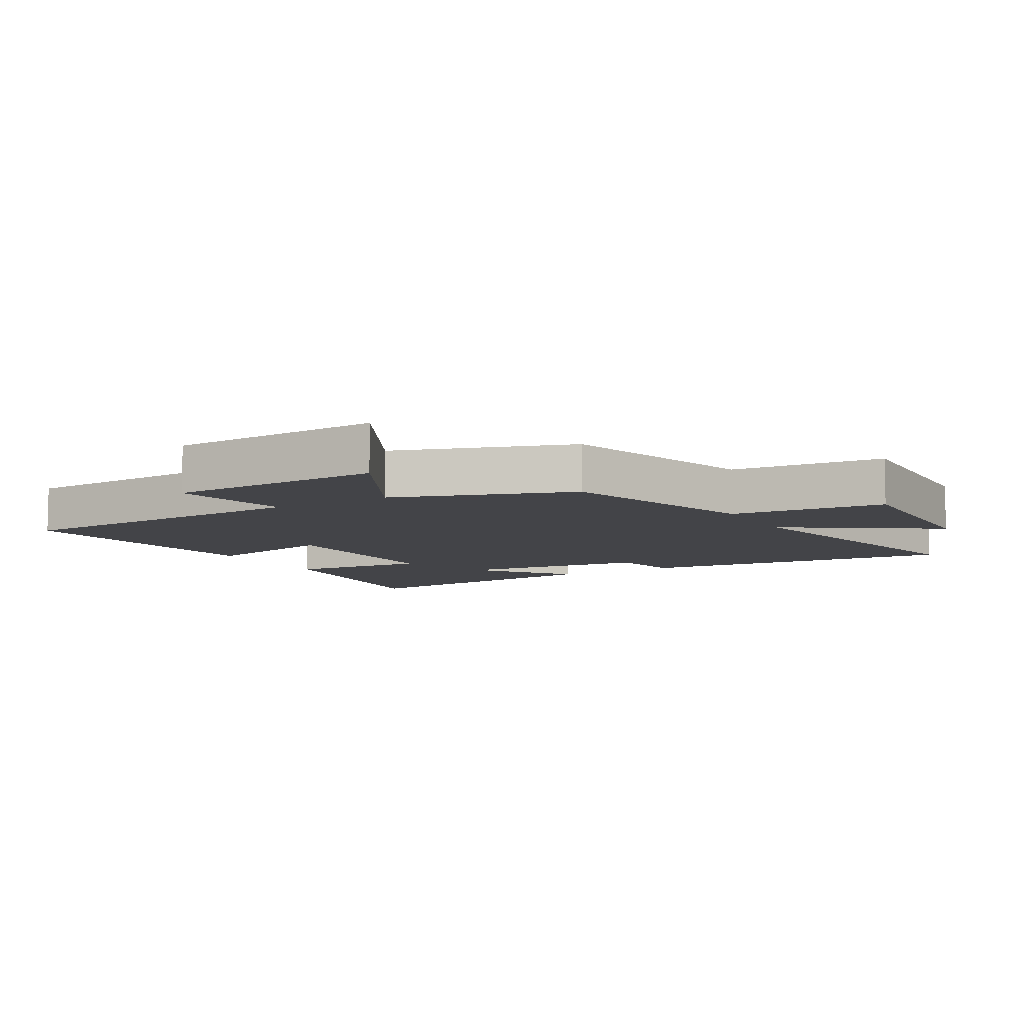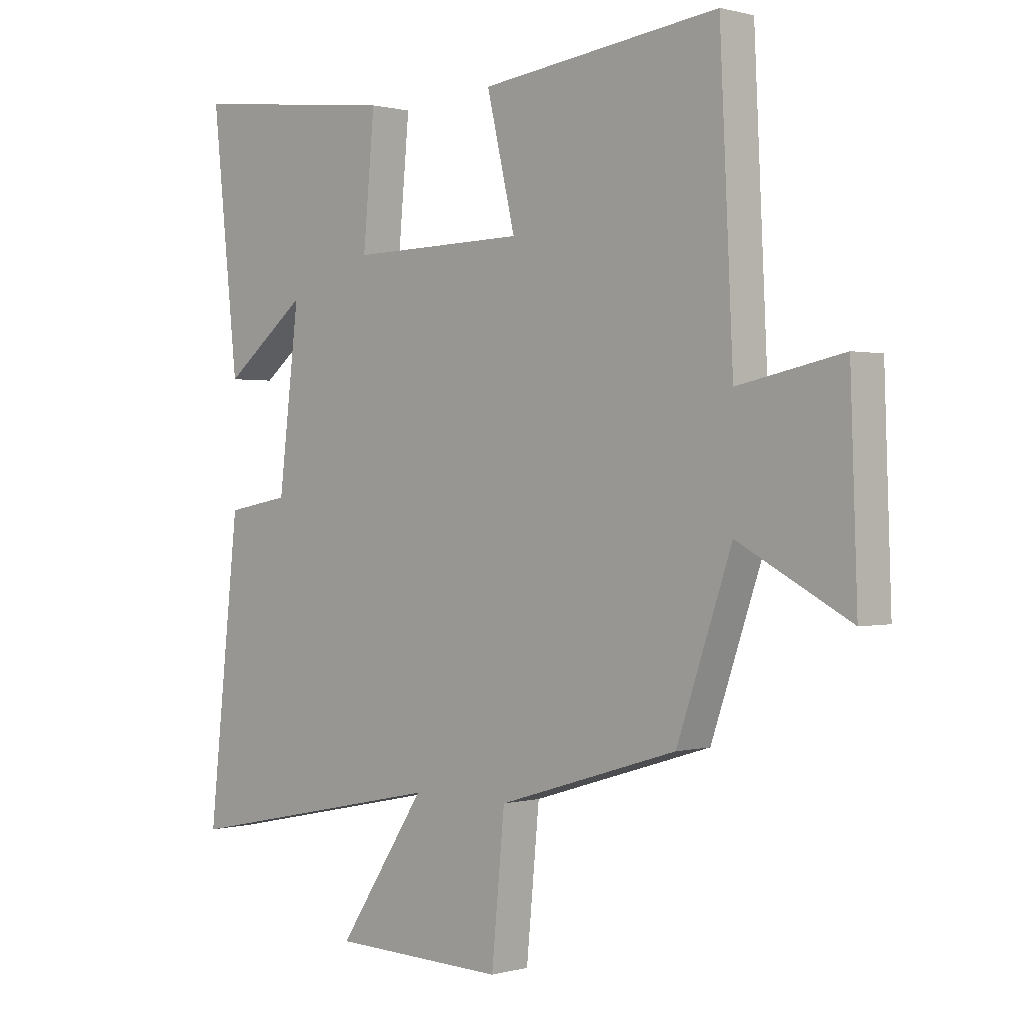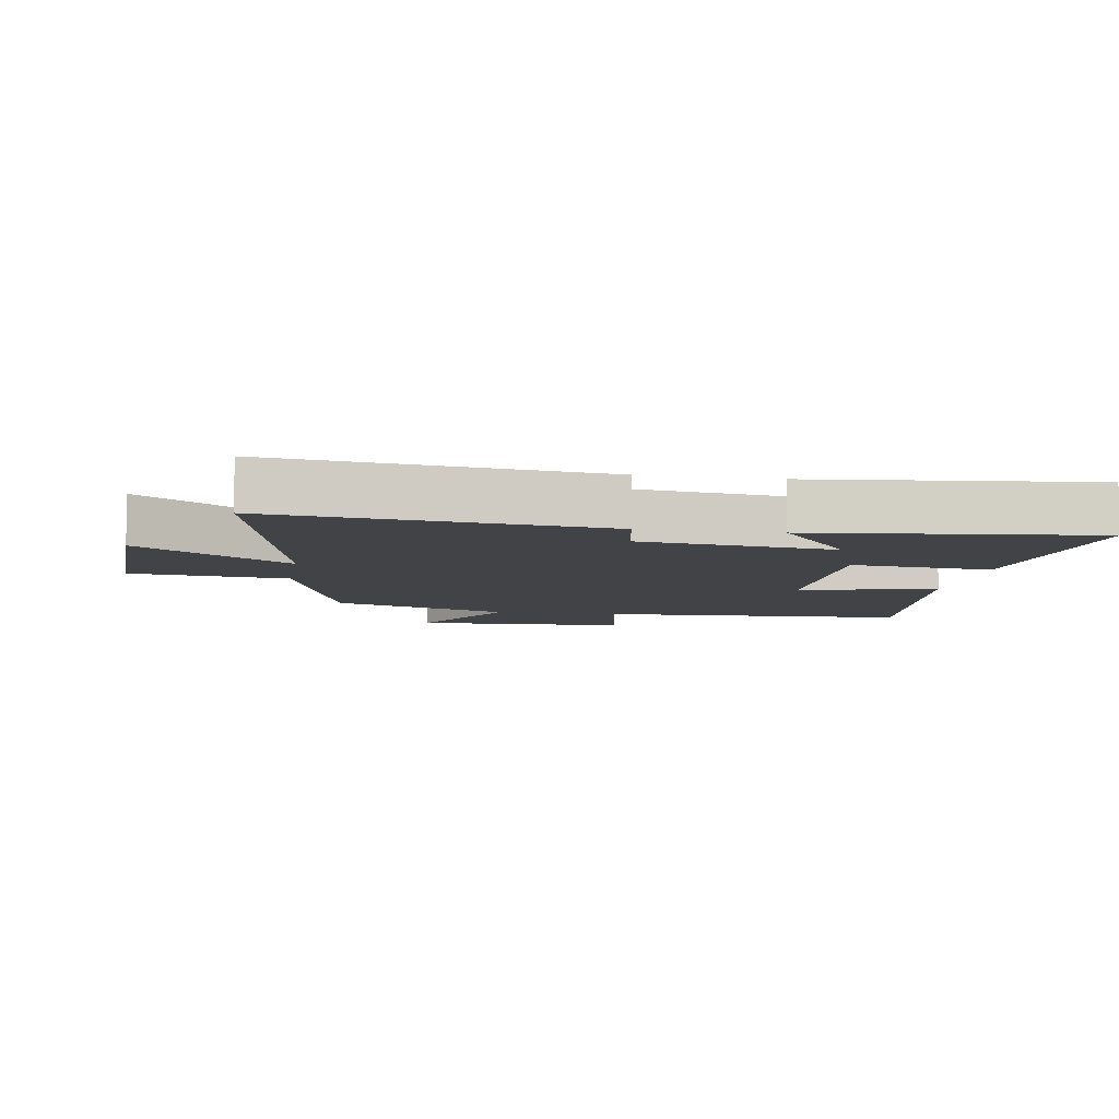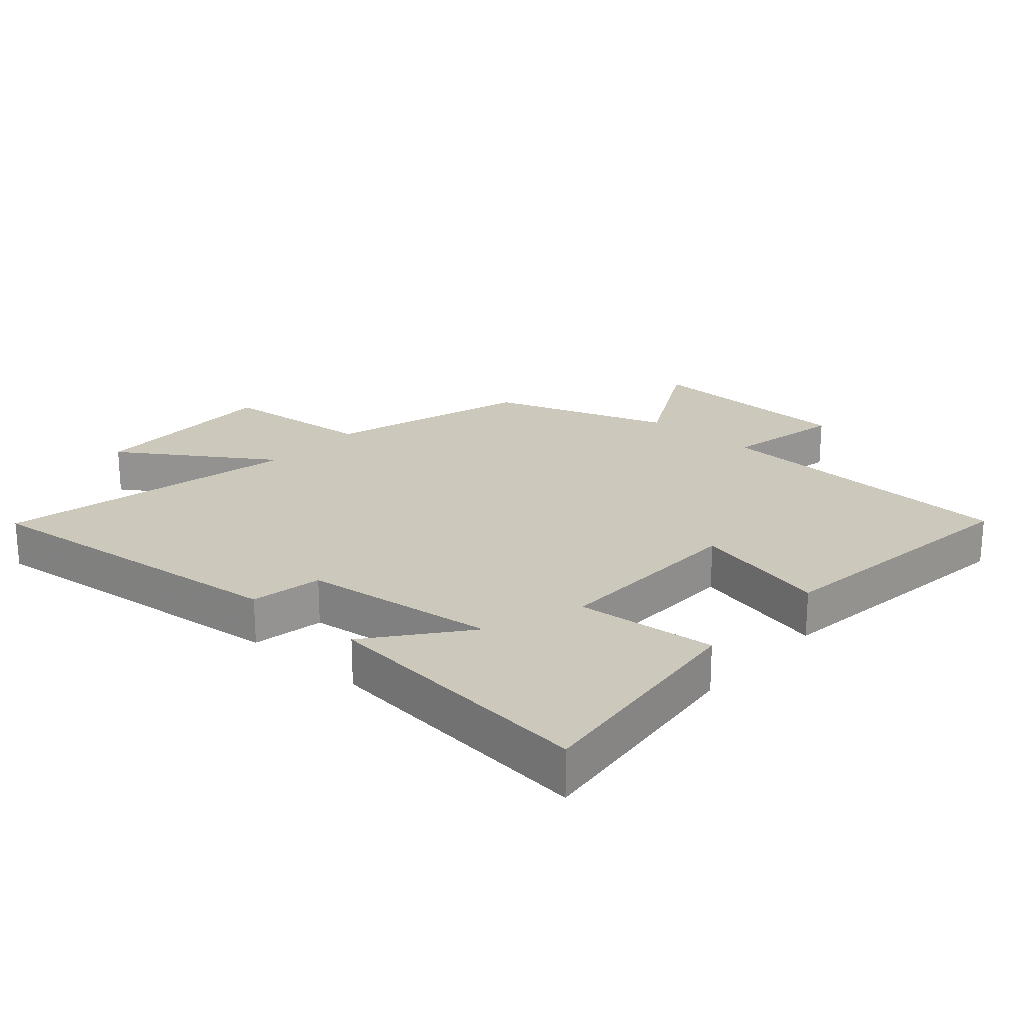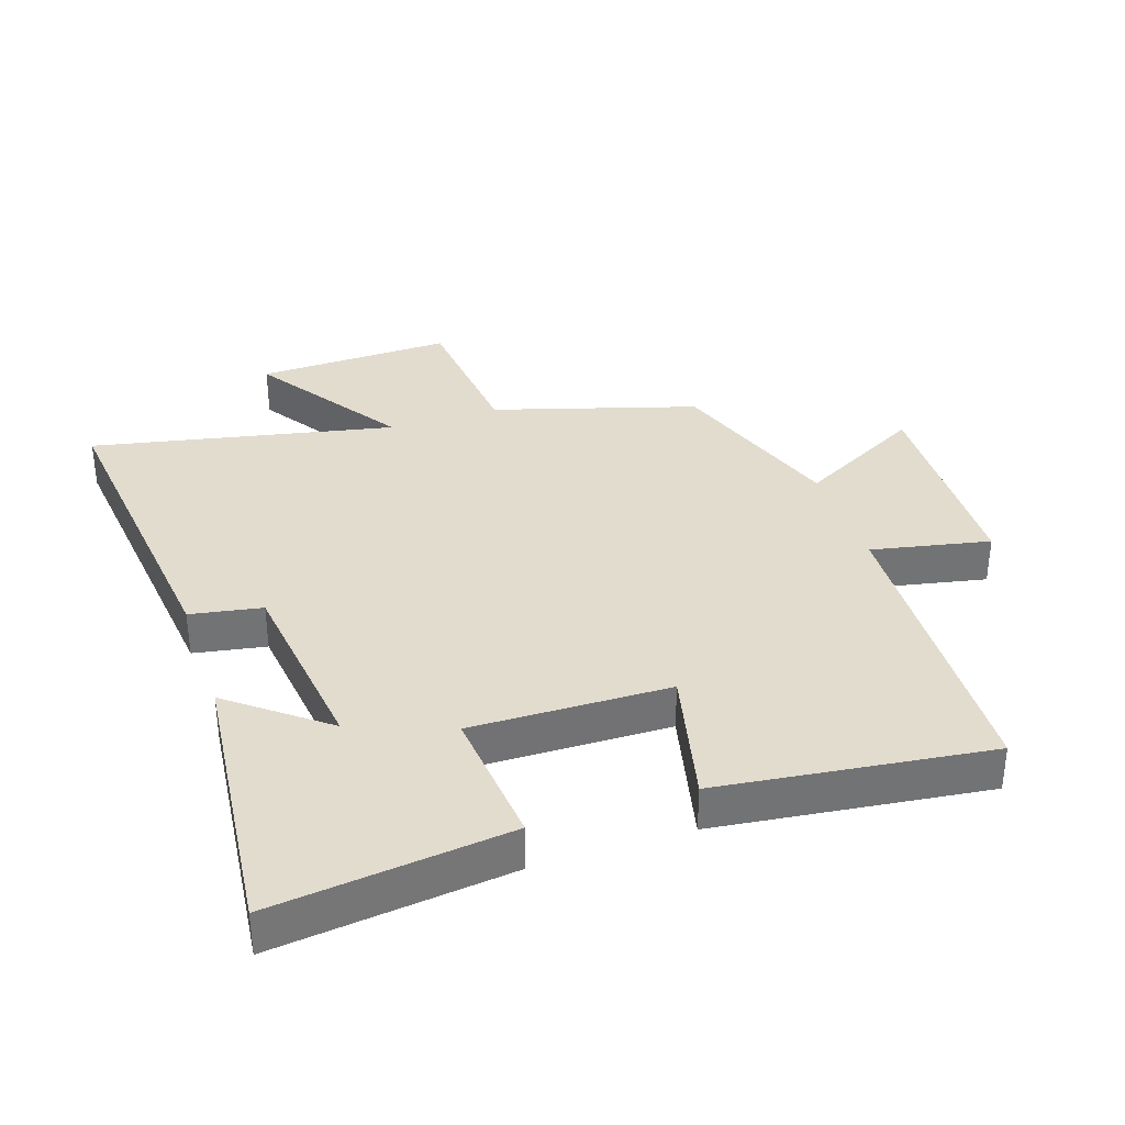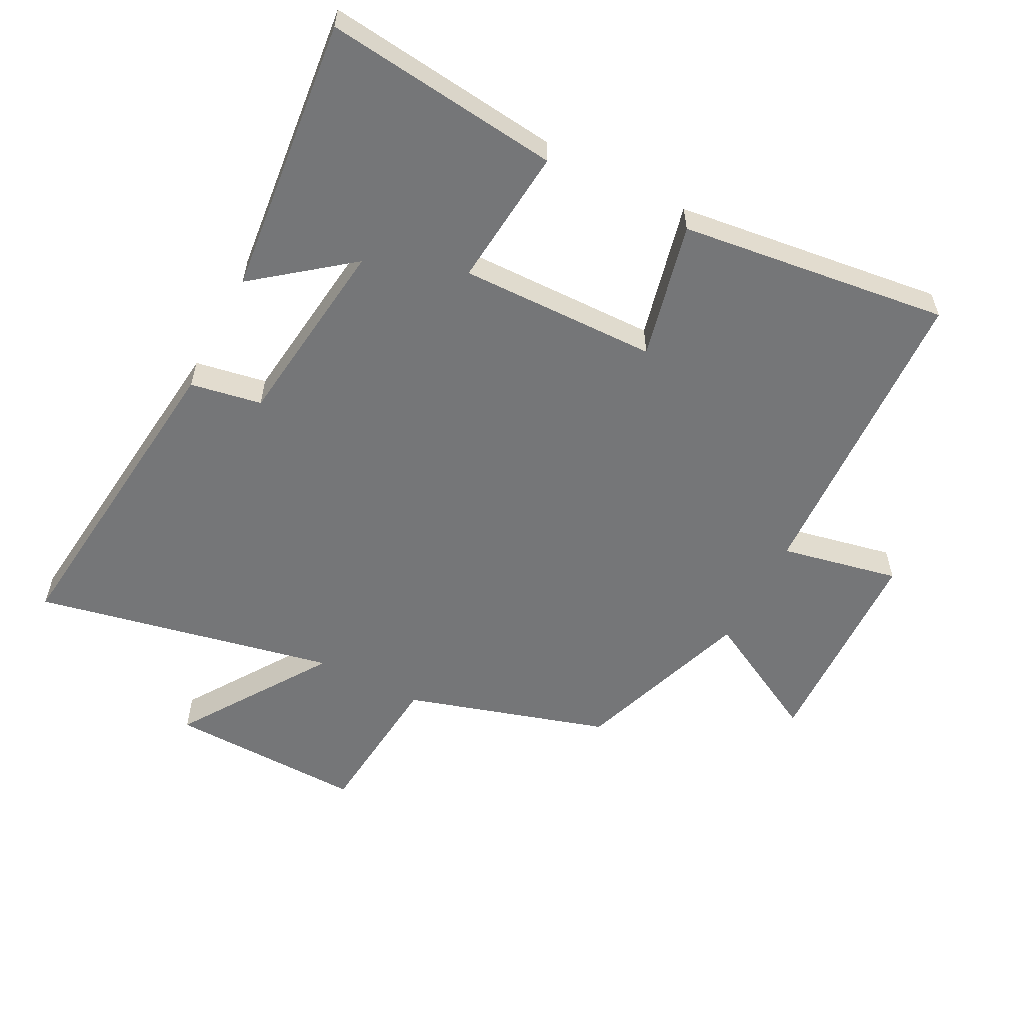
<metadata>
{"format":"obj","ext":"obj","renderer":"f3d","projection":"perspective","resolution":1024,"background":"white","views":[{"elev":-8.3,"azim":120.0,"up":"+Y"},{"elev":0.5,"azim":44.5,"up":"+Z"},{"elev":-7.5,"azim":-99.3,"up":"+Y"},{"elev":22.1,"azim":-48.5,"up":"+Y"},{"elev":34.7,"azim":-18.6,"up":"+Y"},{"elev":-56.8,"azim":-27.5,"up":"+Y"}]}
</metadata>
<code>
v -0.546 0.07 0.542
v -0.18 0.07 0.5
v -0.2 0.07 0.282
v 0.108 0.07 0.288
v 0.058 0.07 0.5
v 0.477 0.07 0.553
v 0.5 0.07 0.068
v 0.684 0.07 0.106
v 0.696 0.07 -0.23
v 0.5 0.07 -0.126
v 0.404 0.07 -0.404
v 0.089 0.07 -0.5
v 0.066 0.07 -0.742
v -0.24 0.07 -0.734
v -0.085 0.07 -0.5
v -0.555 0.07 -0.598
v -0.5 0.07 -0.095
v -0.389 0.07 -0.075
v -0.353 0.07 0.225
v -0.5 0.07 0.109
v -0.546 0 0.542
v -0.18 0 0.5
v -0.2 0 0.282
v 0.108 0 0.288
v 0.058 0 0.5
v 0.477 0 0.553
v 0.5 0 0.068
v 0.684 0 0.106
v 0.696 0 -0.23
v 0.5 0 -0.126
v 0.404 0 -0.404
v 0.089 0 -0.5
v 0.066 0 -0.742
v -0.24 0 -0.734
v -0.085 0 -0.5
v -0.555 0 -0.598
v -0.5 0 -0.095
v -0.389 0 -0.075
v -0.353 0 0.225
v -0.5 0 0.109
f 19 20 1 2
f 18 19 2 3
f 15 16 17 18
f 15 18 3 4
f 12 13 14 15
f 12 15 4
f 11 12 4
f 10 11 4
f 7 8 9 10
f 6 7 10
f 5 6 10
f 4 5 10
f 22 21 40 39
f 23 22 39 38
f 38 37 36 35
f 24 23 38 35
f 35 34 33 32
f 24 35 32
f 24 32 31
f 24 31 30
f 30 29 28 27
f 30 27 26
f 30 26 25
f 30 25 24
f 1 21 22 2
f 2 22 23 3
f 3 23 24 4
f 4 24 25 5
f 5 25 26 6
f 6 26 27 7
f 7 27 28 8
f 8 28 29 9
f 9 29 30 10
f 10 30 31 11
f 11 31 32 12
f 12 32 33 13
f 13 33 34 14
f 14 34 35 15
f 15 35 36 16
f 16 36 37 17
f 17 37 38 18
f 18 38 39 19
f 19 39 40 20
f 20 40 21 1

</code>
